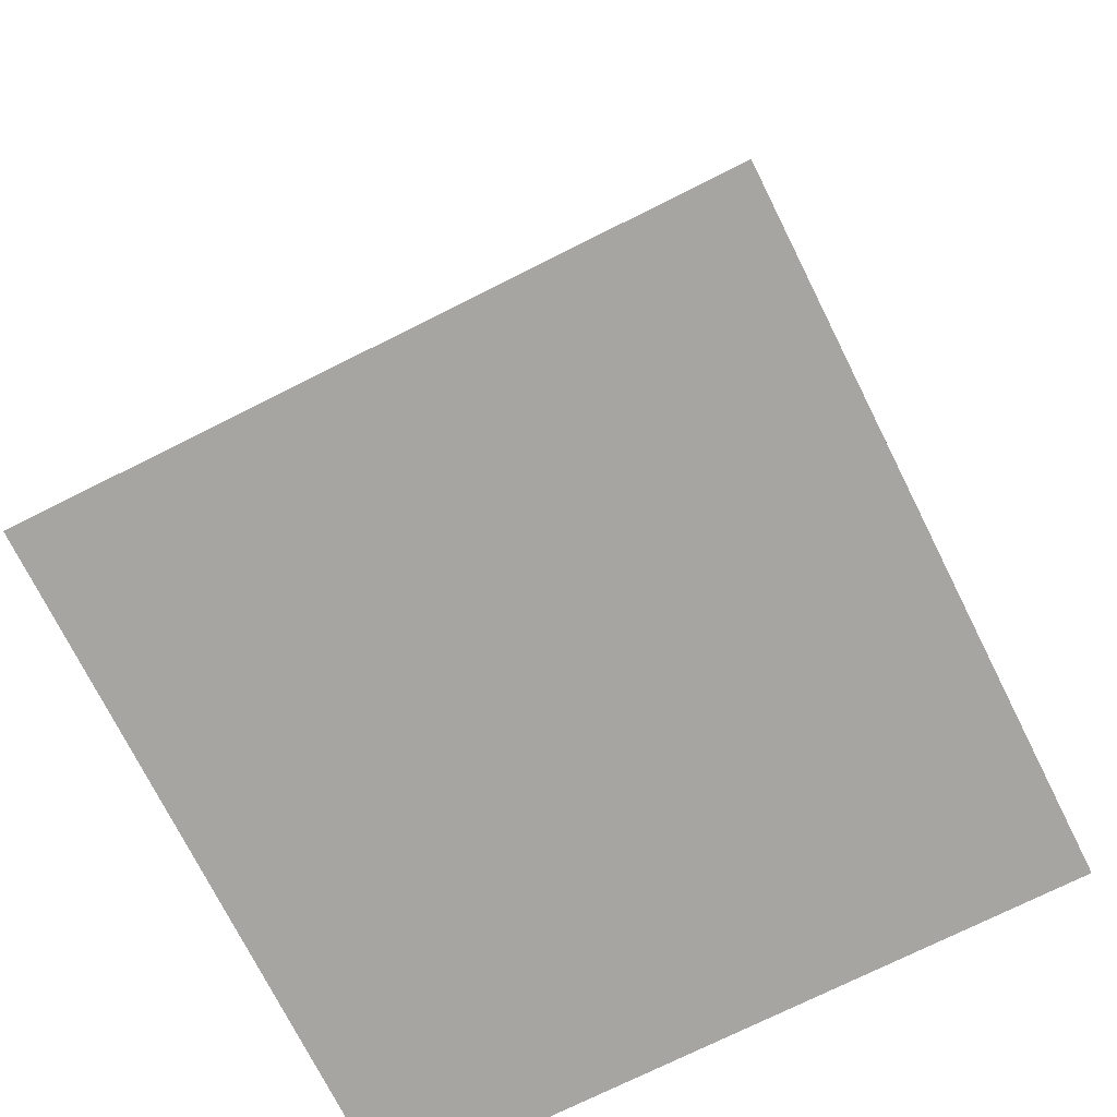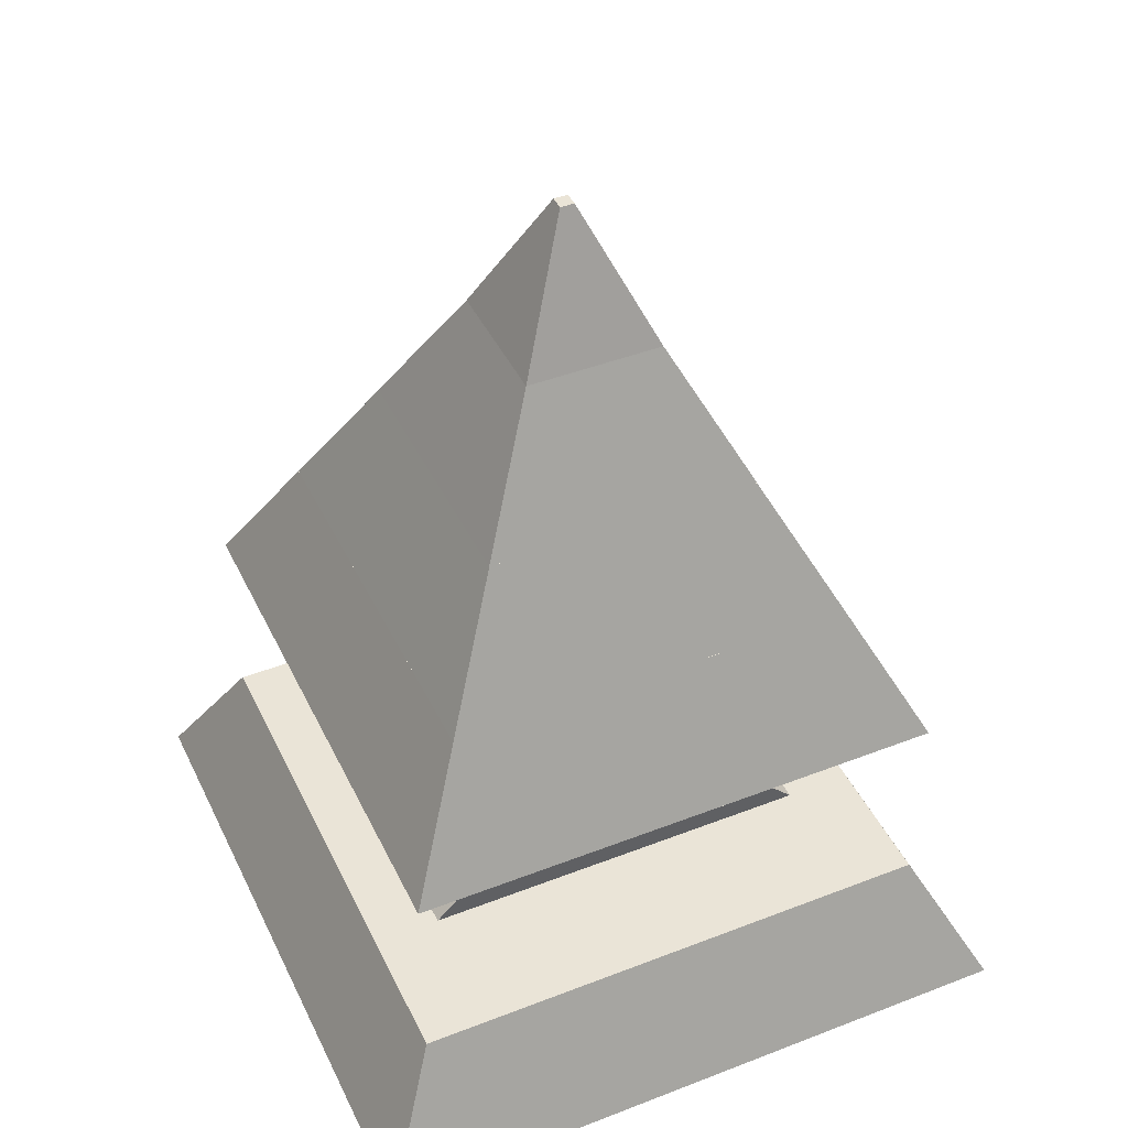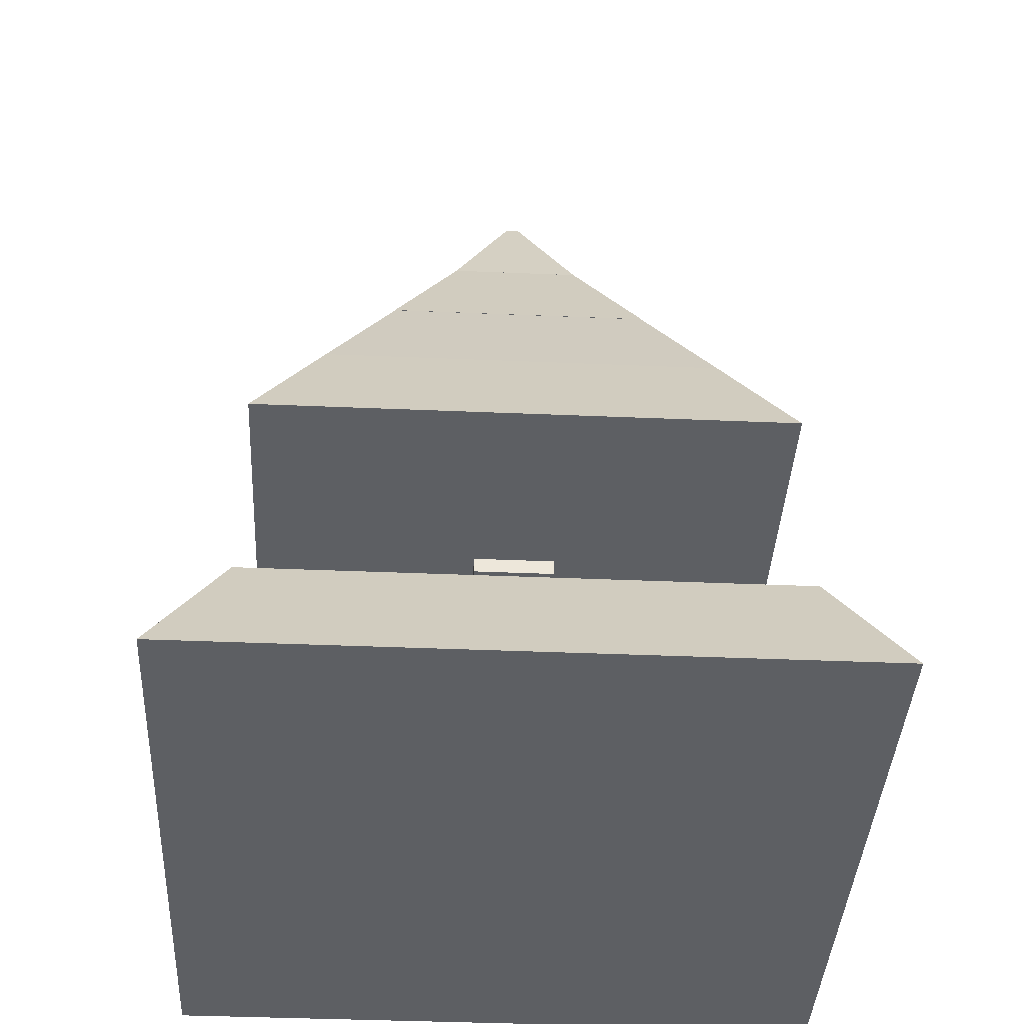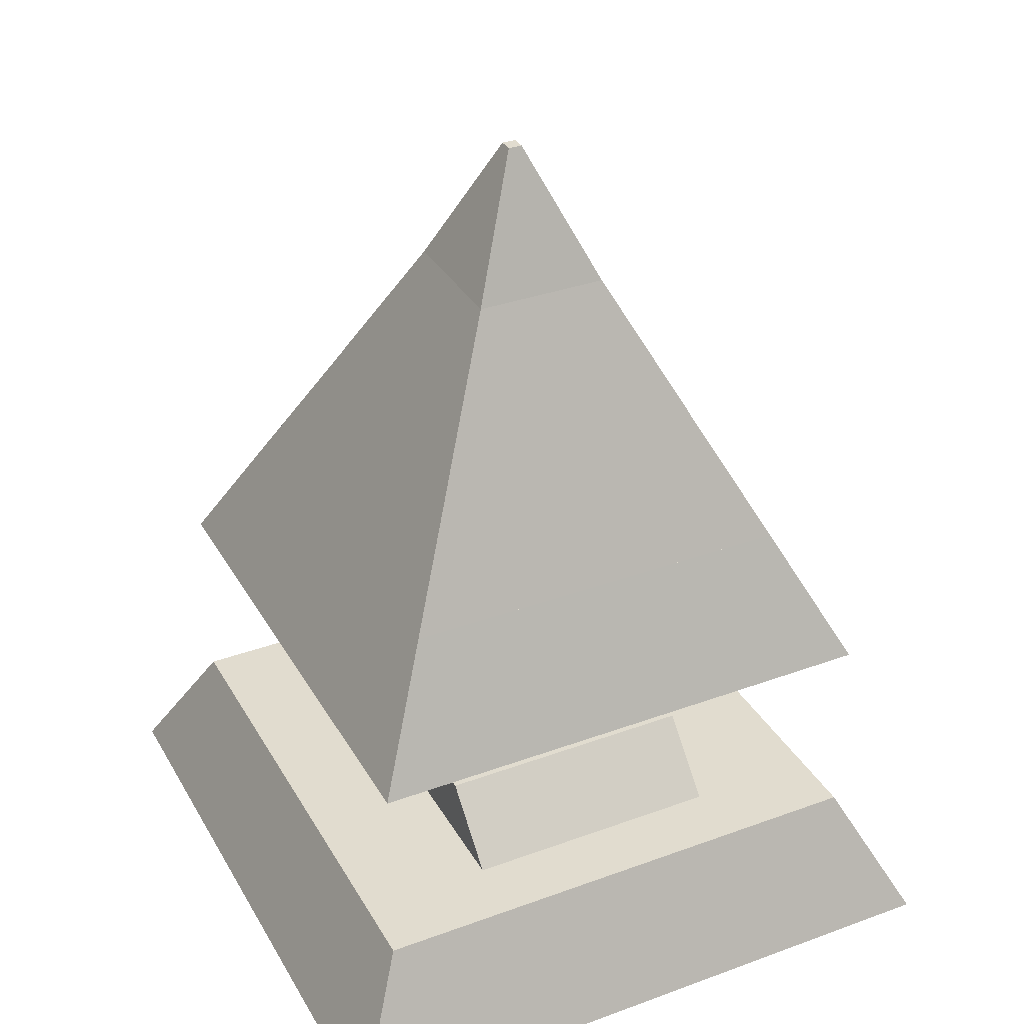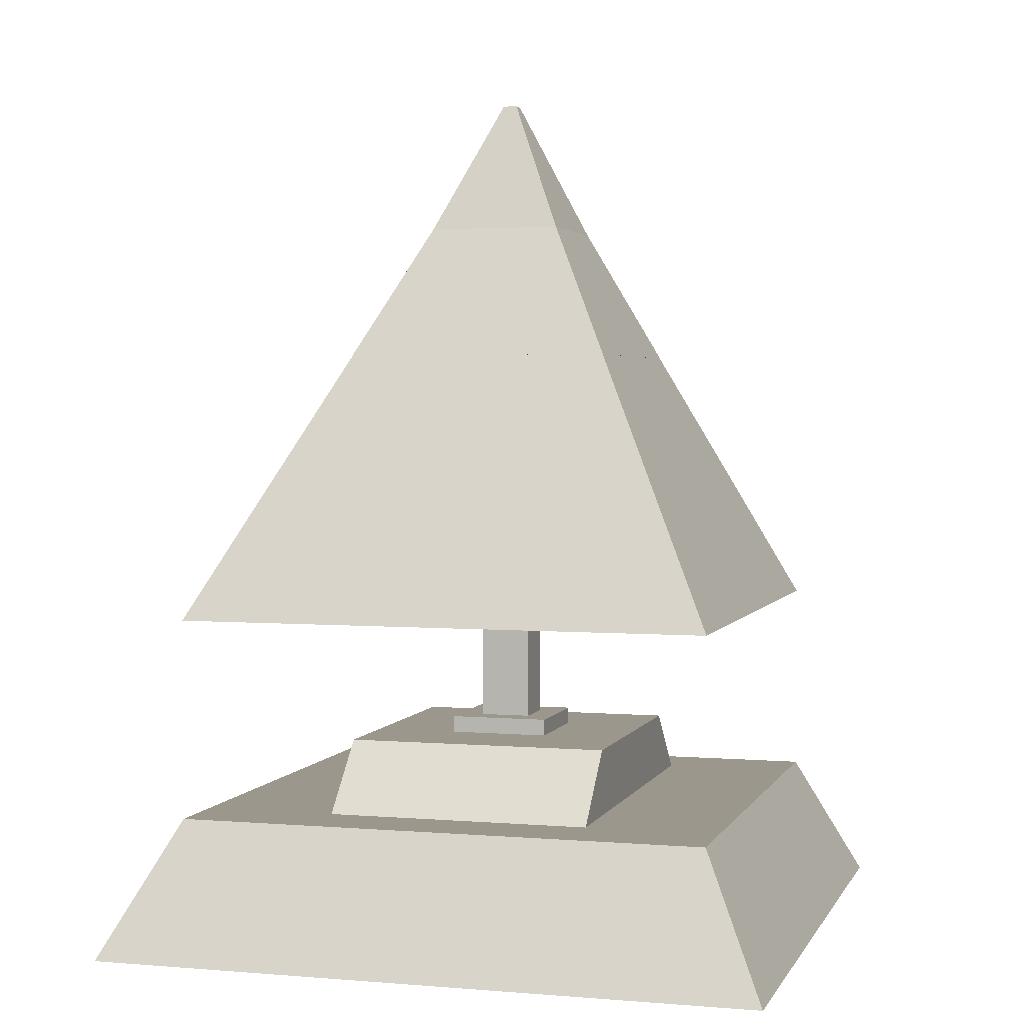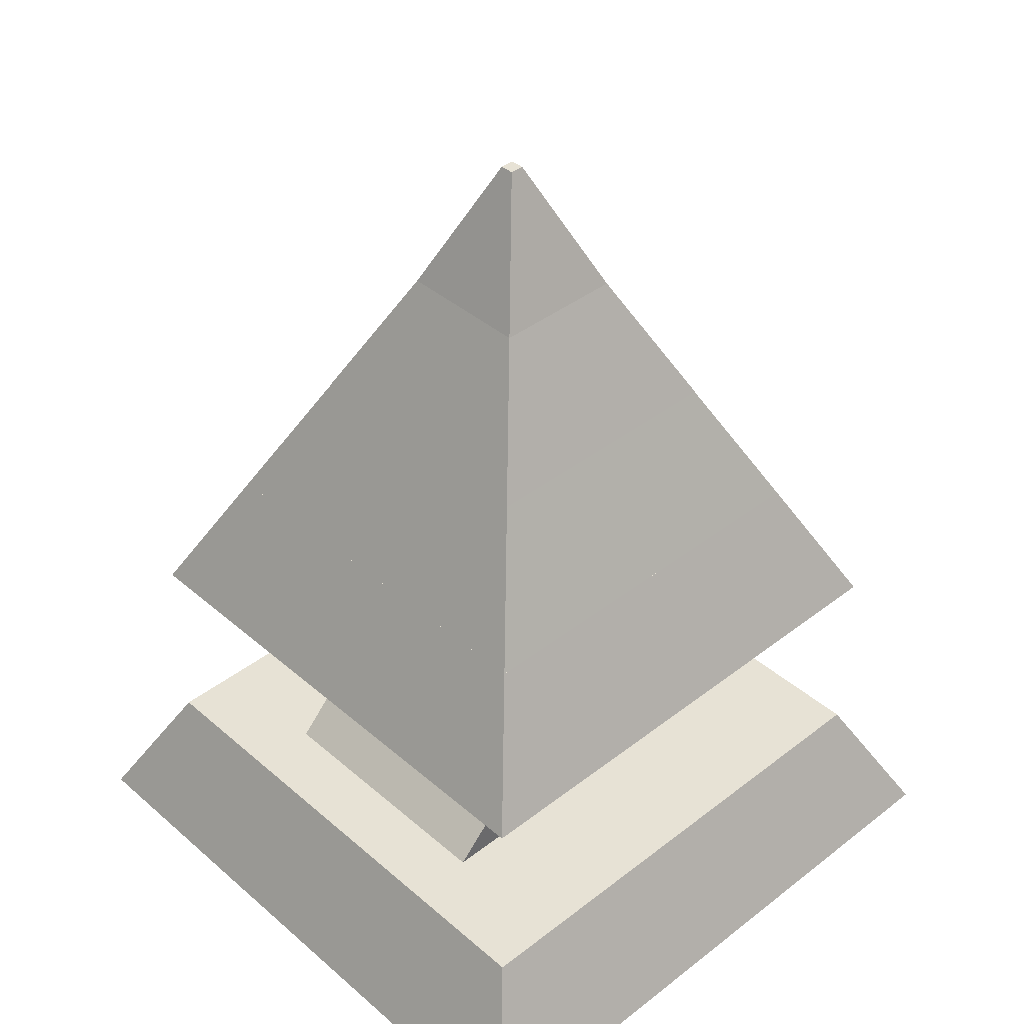
<metadata>
{"format":"obj","ext":"obj","renderer":"f3d","projection":"perspective","resolution":1024,"background":"white","views":[{"elev":-73.8,"azim":-153.4,"up":"+Z"},{"elev":43.9,"azim":-24.5,"up":"+Z"},{"elev":-40.0,"azim":87.0,"up":"+Z"},{"elev":34.4,"azim":-116.2,"up":"+Z"},{"elev":2.8,"azim":106.1,"up":"+Z"},{"elev":40.4,"azim":-43.5,"up":"+Z"}]}
</metadata>
<code>
o drill
v 0.1875 1.212 1.5
v 0.1875 1.212 1.425
v 0.1875 1.587 1.425
v 0.1875 1.587 1.5
v -0.1875 1.212 1.425
v -0.1875 1.212 1.5
v -0.1875 1.587 1.5
v -0.1875 1.587 1.425
v 0.3 1.1 3.3
v -0.3 1.1 3.3
v -0.3 1.7 3.3
v 0.3 1.7 3.3
v 0.9001 0.4999 2.1
v 1.2 0.2 1.5
v 1.2 2.6 1.5
v 0.9001 2.3 2.1
v 0.9 0.5 2.1
v -0.9 0.5 2.1
v -0.9 2.3 2.1
v 0.9 2.3 2.1
v -0.1125 1.287 0.9
v -0.1125 1.287 1.5
v -0.1125 1.512 1.5
v -0.1125 1.512 0.9
v -0.5988 1.999 2.7
v 0.5988 1.999 2.7
v 0.5988 0.8012 2.7
v -0.9001 0.4999 2.1
v -0.9001 2.3 2.1
v -0.2999 1.1 3.3
v 0.2999 1.1 3.3
v 0.2999 1.7 3.3
v -0.2999 1.7 3.3
v 0.1125 1.287 0.9
v 0.1125 1.512 0.9
v -1.2 0.2 1.5
v -1.2 2.6 1.5
v 0.1125 1.287 1.5
v 0.03106 1.369 3.9
v 0.03106 1.431 3.9
v 0.1125 1.512 1.5
v -0.6 0.8 2.7
v 0.6 0.8 2.7
v -0.03106 1.431 3.9
v -0.03106 1.369 3.9
v 0.6 2 2.7
v -0.6 2 2.7
v -0.5988 0.8012 2.7
f 1 2 3 4
f 5 6 7 8
f 9 10 11 12
f 5 2 1 6
f 13 14 15 16
f 2 5 8 3
f 17 18 19 20
f 21 22 23 24
f 25 26 20 19
f 27 17 20 26
f 28 13 16 29
f 30 31 32 33
f 34 21 24 35
f 14 36 37 15
f 36 28 29 37
f 21 34 38 22
f 39 9 12 40
f 38 34 35 41
f 42 43 31 30
f 44 40 12 11
f 45 39 40 44
f 31 43 46 32
f 42 30 33 47
f 18 48 25 19
f 48 27 26 25
f 7 4 3 8
f 23 41 35 24
f 10 45 44 11
f 10 9 39 45
f 6 1 4 7
f 36 14 13 28
f 22 38 41 23
f 18 17 27 48
f 29 16 15 37
f 33 32 46 47
f 43 42 47 46
o cube
v 0.225 1.175 0.975
v 0.225 1.175 0.9
v 0.225 1.625 0.9
v 0.225 1.625 0.975
v -0.225 1.175 0.9
v -0.225 1.175 0.975
v -0.225 1.625 0.975
v -0.225 1.625 0.9
v -0.6 0.8 0.6
v 0.6 0.8 0.6
v 0.6 0.8 0.9
v -0.6 0.8 0.9
v -1.2 2.6 0.6
v 1.2 2.6 0.6
v 1.5 2.9 0
v -1.5 2.9 0
v -0.6 2 0.9
v -0.6 2 0.6
v 1.5 -0.1 -0
v -1.5 -0.1 -0
v -0.6 2 0.9
v -0.3879 2 0.6879
v -0.7591 2 0.3166
v -0.9712 2 0.5288
v 0.6 2 0.6
v 0.6 2 0.9
v 0.7591 0.8 0.3166
v 0.3879 0.8 0.6879
v 0.3879 2 0.6879
v 0.7591 2 0.3166
v 0.6 0.8 0.9
v 0.9712 0.8 0.5288
v 0.9712 2 0.5288
v 0.6 2 0.9
v -0.3879 0.8 0.6879
v -0.7591 0.8 0.3166
v 1.2 0.2 0.6
v -1.2 0.2 0.6
v -0.9712 0.8 0.5288
v -0.6 0.8 0.9
f 49 50 51 52
f 53 54 55 56
f 57 58 59 60
f 61 62 63 64
f 57 60 65 66
f 67 68 64 63
f 53 50 49 54
f 69 70 71 72
f 55 52 51 56
f 54 49 52 55
f 59 58 73 74
f 75 76 77 78
f 60 59 74 65
f 79 80 81 82
f 77 82 81 78
f 76 79 82 77
f 83 84 71 70
f 68 67 85 86
f 75 80 79 76
f 85 67 63 62
f 58 57 66 73
f 84 87 72 71
f 88 83 70 69
f 86 85 62 61
f 87 88 69 72
f 68 86 61 64
f 87 84 83 88
f 50 53 56 51
f 65 74 73 66
f 80 75 78 81

</code>
